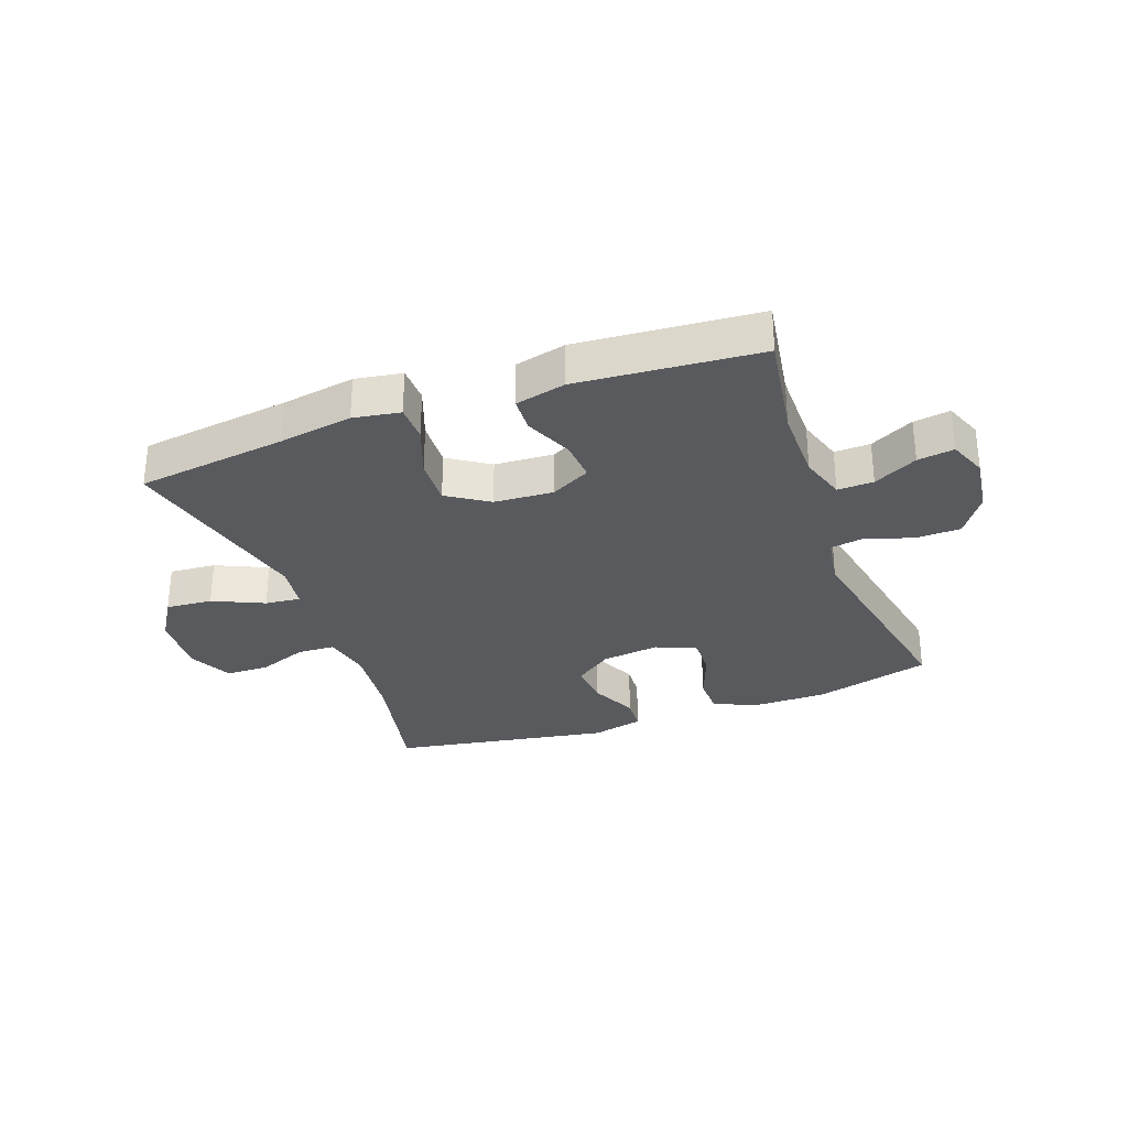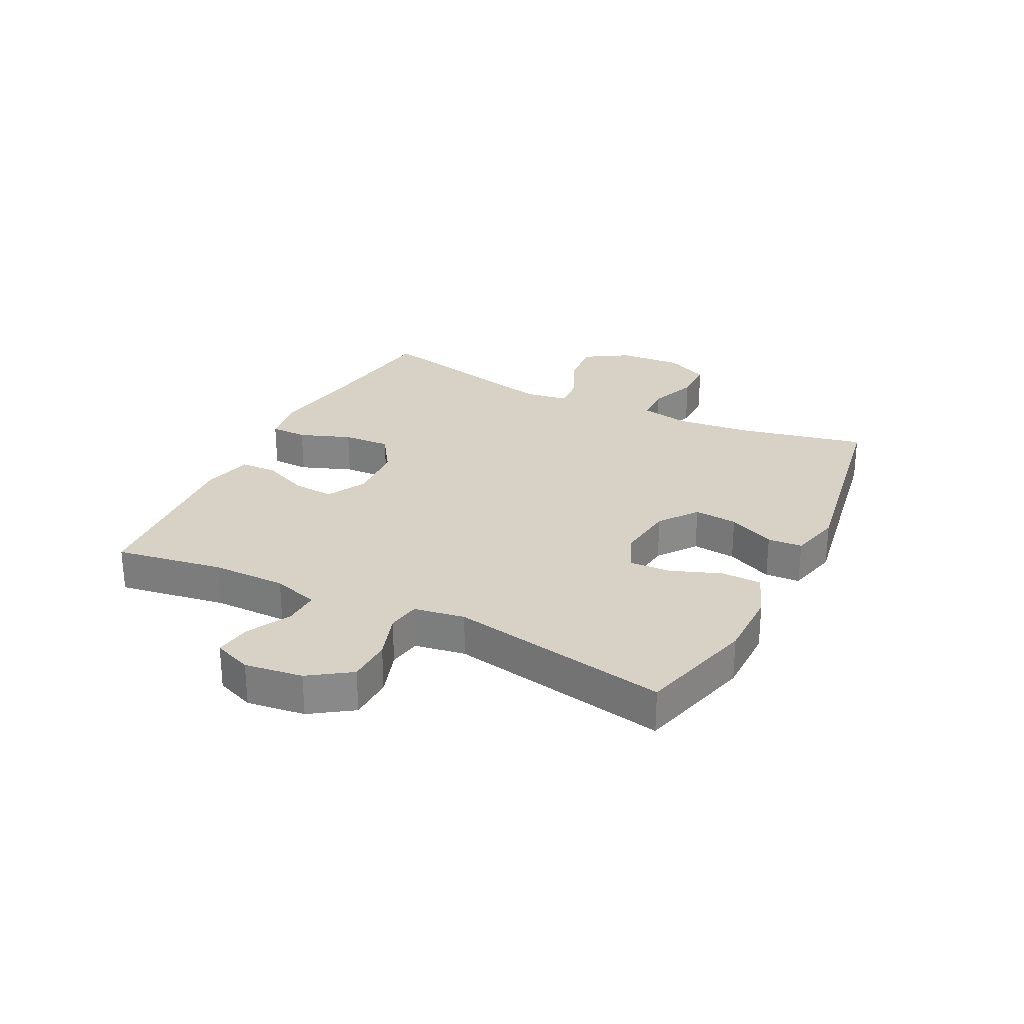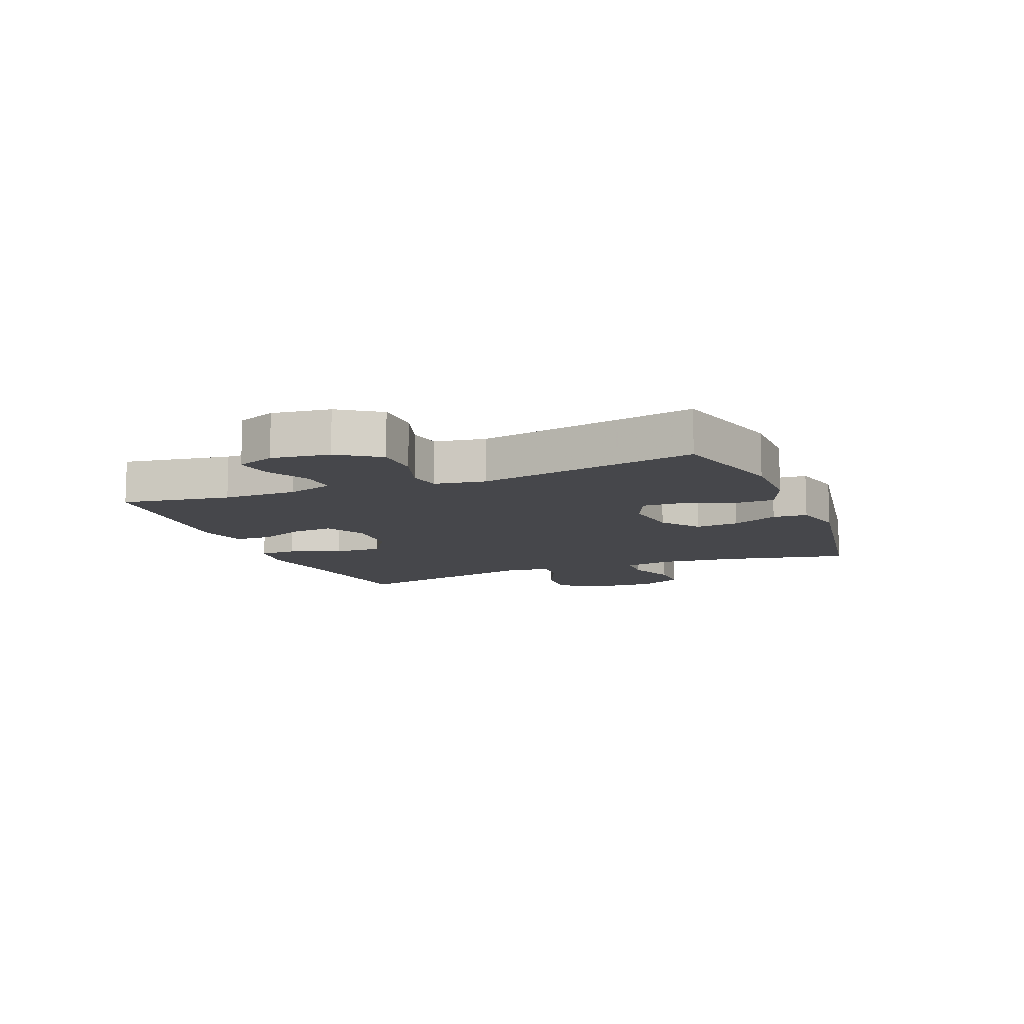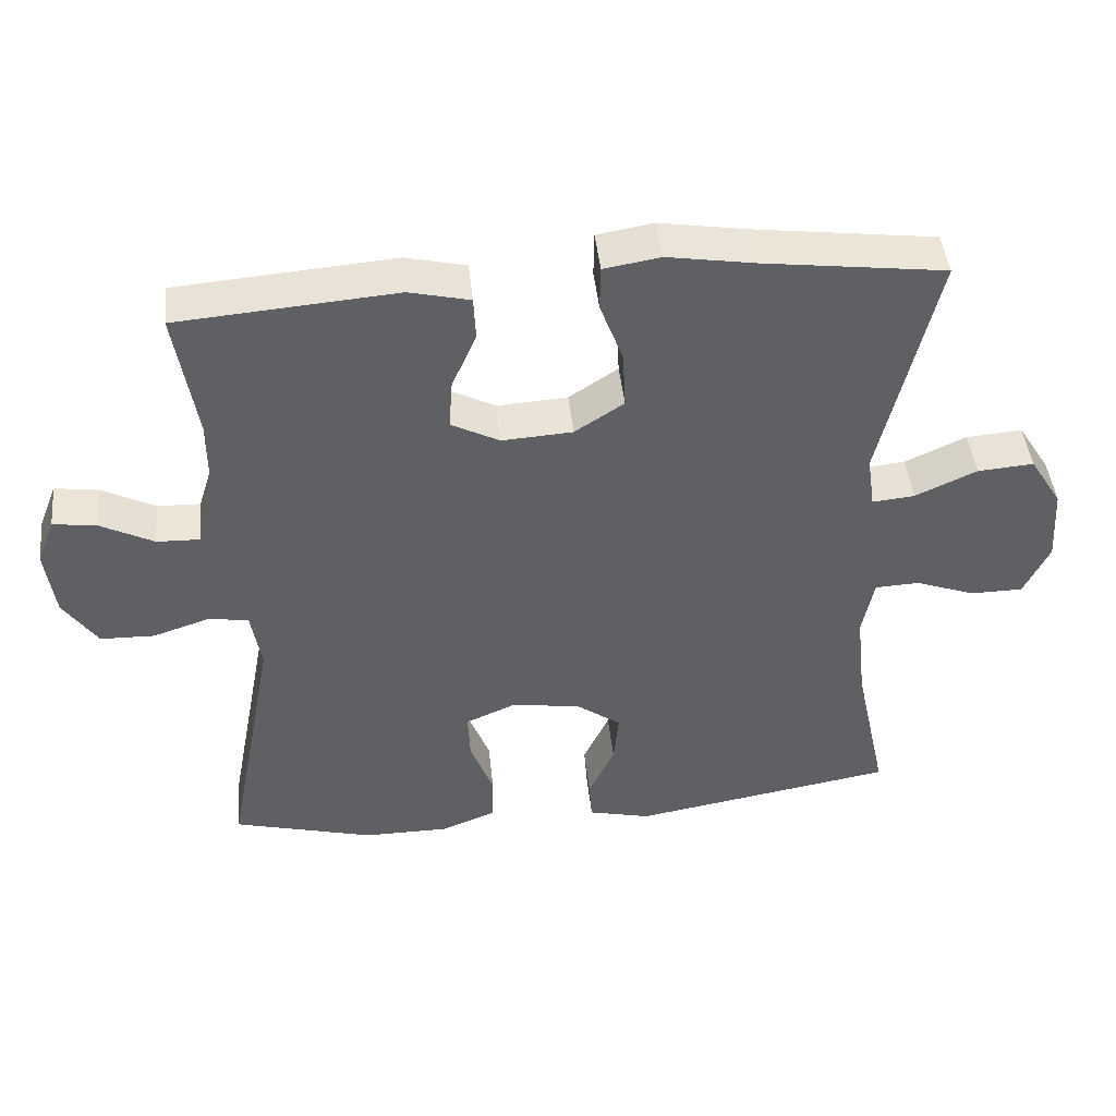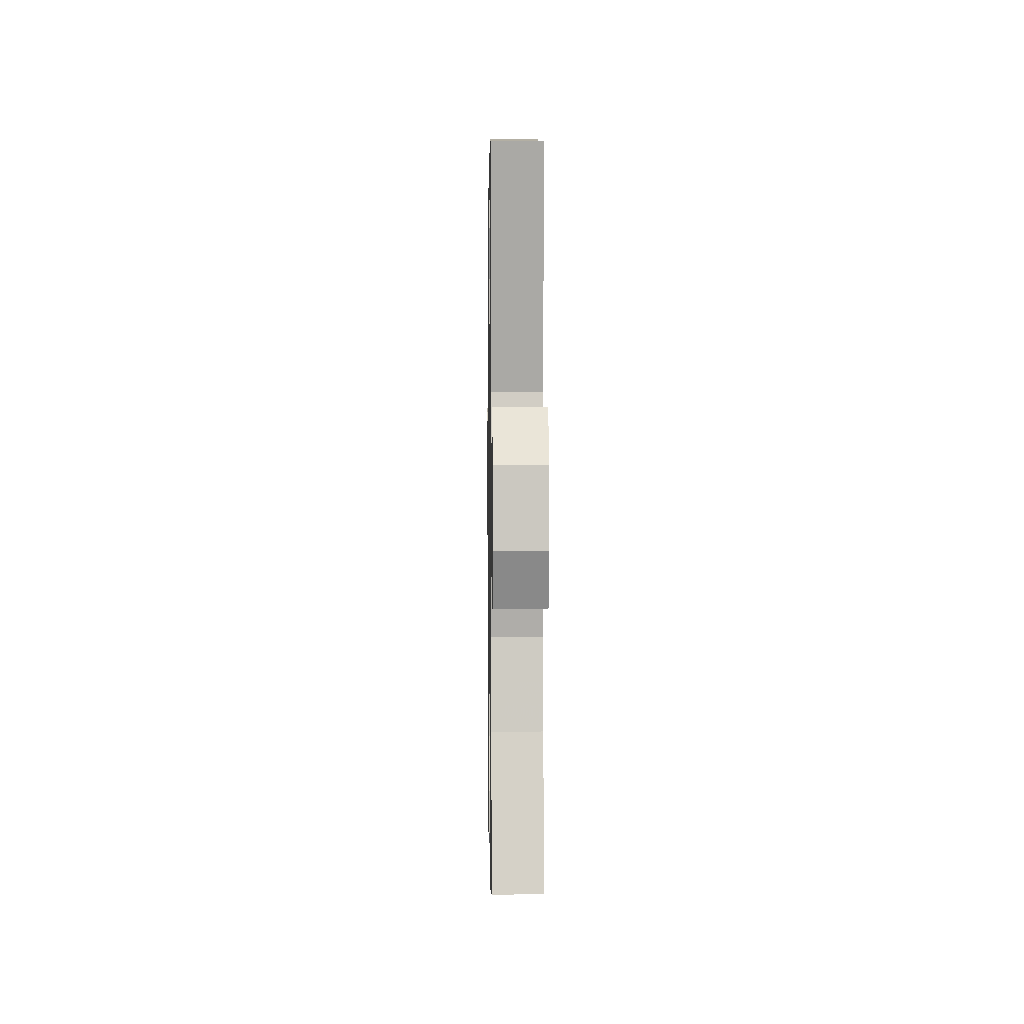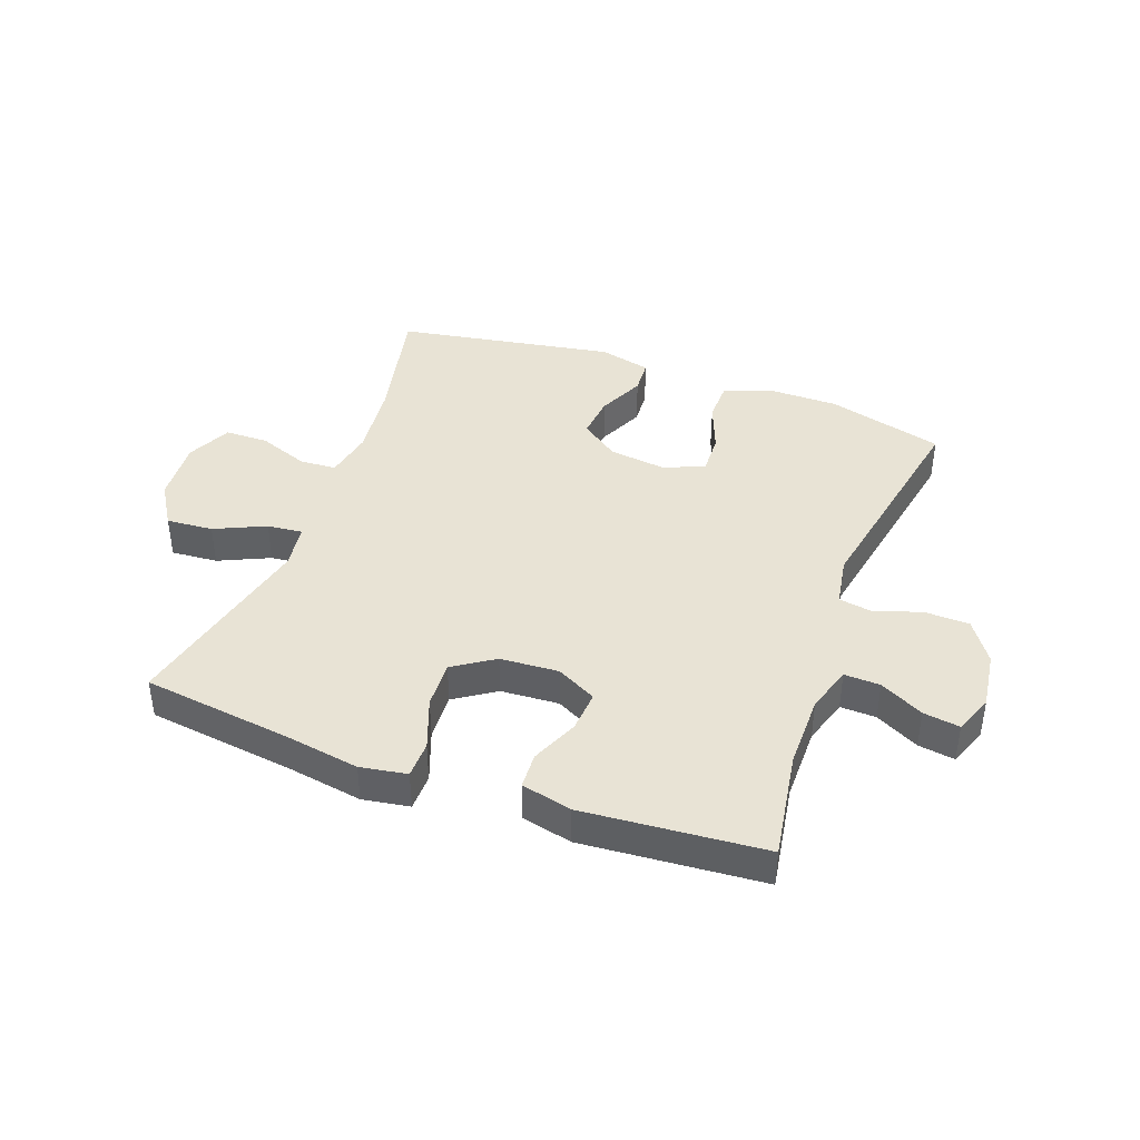
<metadata>
{"format":"obj","ext":"obj","renderer":"f3d","projection":"perspective","resolution":1024,"background":"white","views":[{"elev":-30.5,"azim":20.1,"up":"+Y"},{"elev":27.2,"azim":116.6,"up":"+Y"},{"elev":-10.8,"azim":112.0,"up":"+Y"},{"elev":45.3,"azim":174.0,"up":"+Z"},{"elev":1.7,"azim":-90.9,"up":"+Z"},{"elev":41.1,"azim":20.1,"up":"+Y"}]}
</metadata>
<code>
v -0.5 0.07 -0.5
v -0.454 0.07 -0.288
v -0.44 0.07 -0.161
v -0.456 0.07 -0.079
v -0.518 0.07 -0.076
v -0.601 0.07 -0.107
v -0.674 0.07 -0.106
v -0.709 0.07 -0.032
v -0.702 0.07 0.074
v -0.657 0.07 0.146
v -0.579 0.07 0.14
v -0.494 0.07 0.101
v -0.435 0.07 0.095
v -0.424 0.07 0.17
v -0.5 0.07 0.5
v -0.248 0.07 0.533
v -0.126 0.07 0.553
v -0.048 0.07 0.54
v -0.047 0.07 0.478
v -0.079 0.07 0.392
v -0.083 0.07 0.312
v -0.015 0.07 0.267
v 0.083 0.07 0.261
v 0.15 0.07 0.296
v 0.145 0.07 0.365
v 0.111 0.07 0.444
v 0.114 0.07 0.504
v 0.198 0.07 0.524
v 0.5 0.07 0.5
v 0.471 0.07 0.319
v 0.471 0.07 0.195
v 0.495 0.07 0.118
v 0.555 0.07 0.12
v 0.628 0.07 0.158
v 0.689 0.07 0.167
v 0.714 0.07 0.103
v 0.701 0.07 0.006
v 0.654 0.07 -0.063
v 0.579 0.07 -0.065
v 0.5 0.07 -0.039
v 0.445 0.07 -0.048
v 0.431 0.07 -0.133
v 0.5 0.07 -0.5
v 0.304 0.07 -0.553
v 0.185 0.07 -0.553
v 0.108 0.07 -0.523
v 0.107 0.07 -0.455
v 0.139 0.07 -0.371
v 0.142 0.07 -0.303
v 0.075 0.07 -0.274
v -0.022 0.07 -0.286
v -0.086 0.07 -0.333
v -0.079 0.07 -0.406
v -0.043 0.07 -0.484
v -0.047 0.07 -0.542
v -0.134 0.07 -0.563
v -0.5 0 -0.5
v -0.454 0 -0.288
v -0.44 0 -0.161
v -0.456 0 -0.079
v -0.518 0 -0.076
v -0.601 0 -0.107
v -0.674 0 -0.106
v -0.709 0 -0.032
v -0.702 0 0.074
v -0.657 0 0.146
v -0.579 0 0.14
v -0.494 0 0.101
v -0.435 0 0.095
v -0.424 0 0.17
v -0.5 0 0.5
v -0.248 0 0.533
v -0.126 0 0.553
v -0.048 0 0.54
v -0.047 0 0.478
v -0.079 0 0.392
v -0.083 0 0.312
v -0.015 0 0.267
v 0.083 0 0.261
v 0.15 0 0.296
v 0.145 0 0.365
v 0.111 0 0.444
v 0.114 0 0.504
v 0.198 0 0.524
v 0.5 0 0.5
v 0.471 0 0.319
v 0.471 0 0.195
v 0.495 0 0.118
v 0.555 0 0.12
v 0.628 0 0.158
v 0.689 0 0.167
v 0.714 0 0.103
v 0.701 0 0.006
v 0.654 0 -0.063
v 0.579 0 -0.065
v 0.5 0 -0.039
v 0.445 0 -0.048
v 0.431 0 -0.133
v 0.5 0 -0.5
v 0.304 0 -0.553
v 0.185 0 -0.553
v 0.108 0 -0.523
v 0.107 0 -0.455
v 0.139 0 -0.371
v 0.142 0 -0.303
v 0.075 0 -0.274
v -0.022 0 -0.286
v -0.086 0 -0.333
v -0.079 0 -0.406
v -0.043 0 -0.484
v -0.047 0 -0.542
v -0.134 0 -0.563
f 53 54 55 56
f 52 53 56 1
f 51 52 1 2
f 50 51 2 3
f 45 46 47 48
f 45 48 49
f 42 43 44 45
f 41 42 45 49
f 37 38 39 40
f 37 40 41
f 36 37 41
f 33 34 35 36
f 32 33 36 41
f 31 32 41 49
f 27 28 29 30
f 25 26 27 30
f 24 25 30 31
f 23 24 31 49
f 17 18 19 20
f 16 17 20 21
f 14 15 16 21
f 13 14 21 22
f 9 10 11 12
f 9 12 13
f 8 9 13
f 5 6 7 8
f 4 5 8 13
f 50 3 4 13
f 23 49 50
f 13 22 23 50
f 112 111 110 109
f 57 112 109 108
f 58 57 108 107
f 59 58 107 106
f 104 103 102 101
f 105 104 101
f 101 100 99 98
f 105 101 98 97
f 96 95 94 93
f 97 96 93
f 97 93 92
f 92 91 90 89
f 97 92 89 88
f 105 97 88 87
f 86 85 84 83
f 86 83 82 81
f 87 86 81 80
f 105 87 80 79
f 76 75 74 73
f 77 76 73 72
f 77 72 71 70
f 78 77 70 69
f 68 67 66 65
f 69 68 65
f 69 65 64
f 64 63 62 61
f 69 64 61 60
f 69 60 59 106
f 106 105 79
f 106 79 78 69
f 1 57 58 2
f 2 58 59 3
f 3 59 60 4
f 4 60 61 5
f 5 61 62 6
f 6 62 63 7
f 7 63 64 8
f 8 64 65 9
f 9 65 66 10
f 10 66 67 11
f 11 67 68 12
f 12 68 69 13
f 13 69 70 14
f 14 70 71 15
f 15 71 72 16
f 16 72 73 17
f 17 73 74 18
f 18 74 75 19
f 19 75 76 20
f 20 76 77 21
f 21 77 78 22
f 22 78 79 23
f 23 79 80 24
f 24 80 81 25
f 25 81 82 26
f 26 82 83 27
f 27 83 84 28
f 28 84 85 29
f 29 85 86 30
f 30 86 87 31
f 31 87 88 32
f 32 88 89 33
f 33 89 90 34
f 34 90 91 35
f 35 91 92 36
f 36 92 93 37
f 37 93 94 38
f 38 94 95 39
f 39 95 96 40
f 40 96 97 41
f 41 97 98 42
f 42 98 99 43
f 43 99 100 44
f 44 100 101 45
f 45 101 102 46
f 46 102 103 47
f 47 103 104 48
f 48 104 105 49
f 49 105 106 50
f 50 106 107 51
f 51 107 108 52
f 52 108 109 53
f 53 109 110 54
f 54 110 111 55
f 55 111 112 56
f 56 112 57 1

</code>
